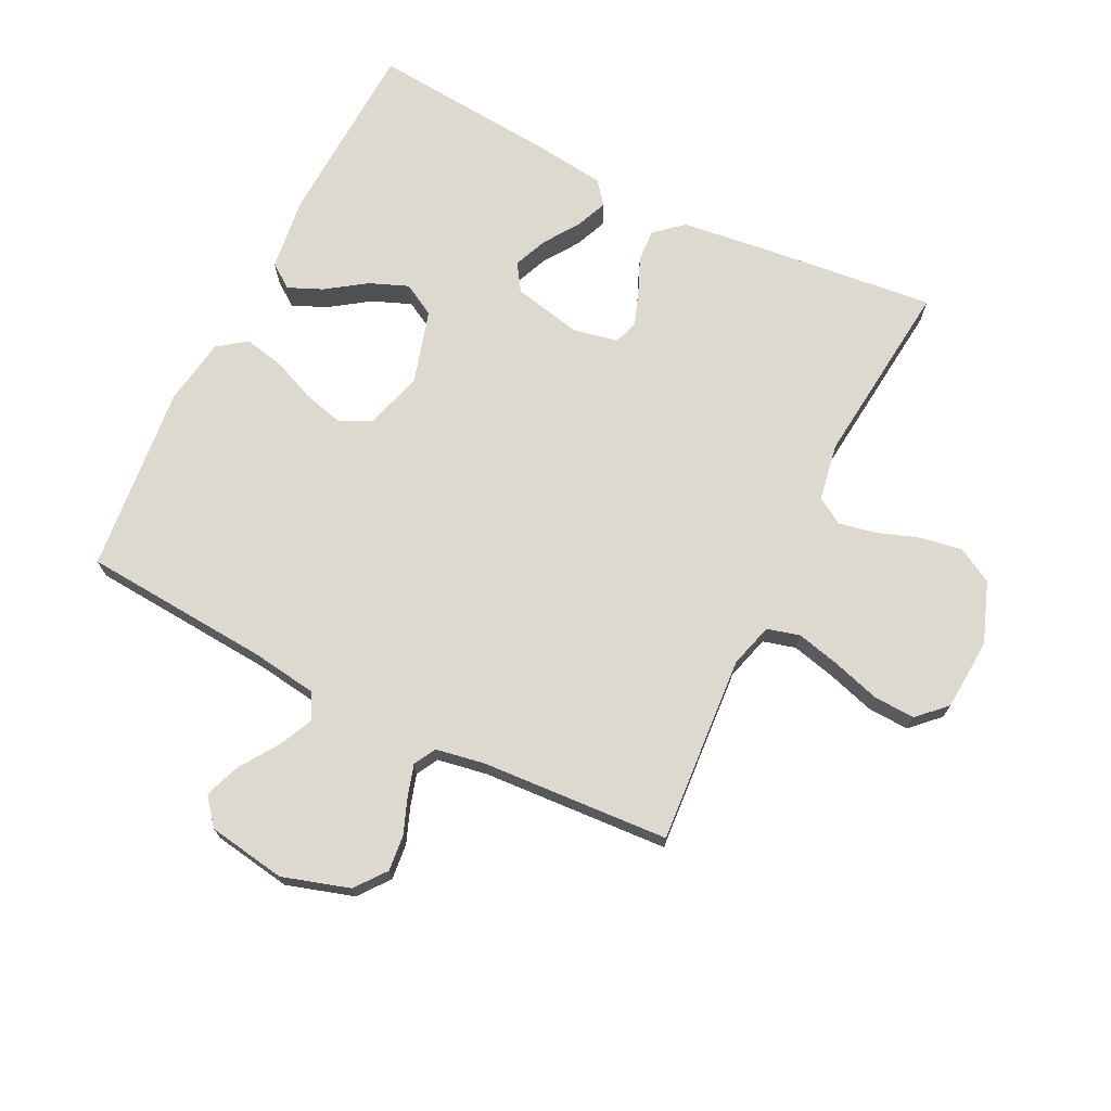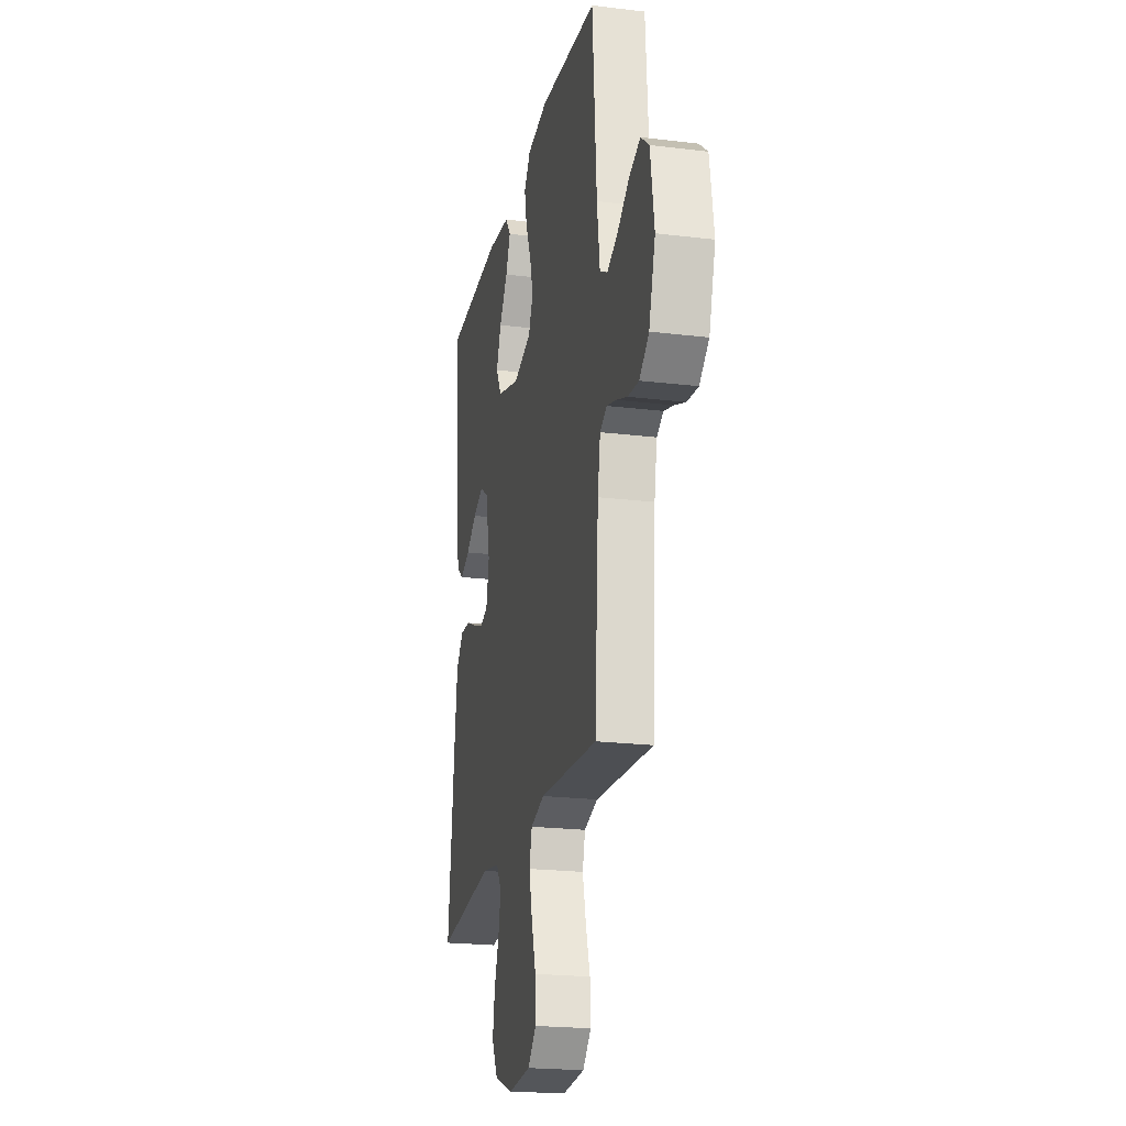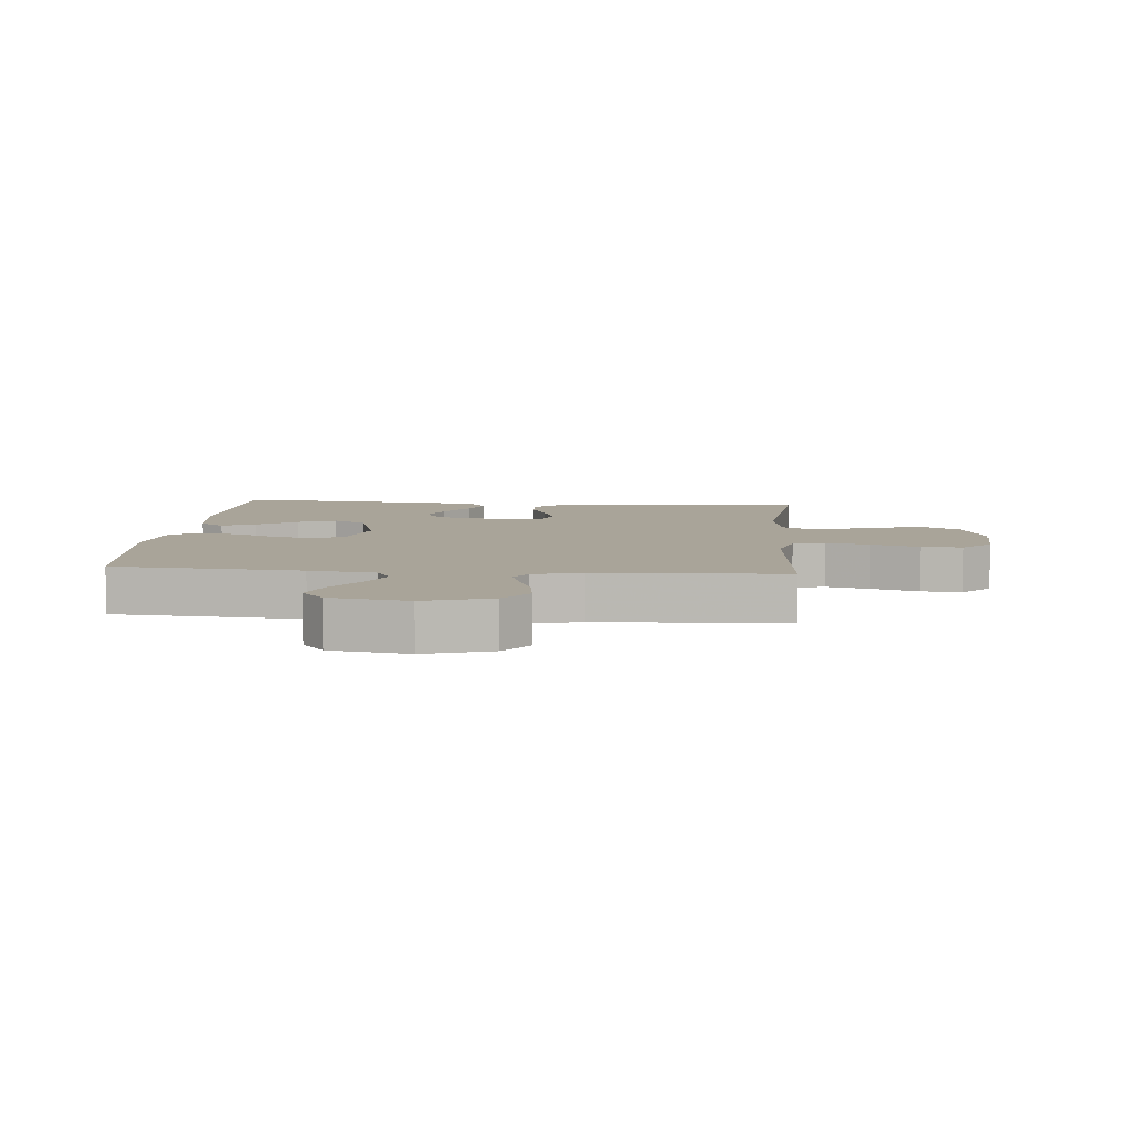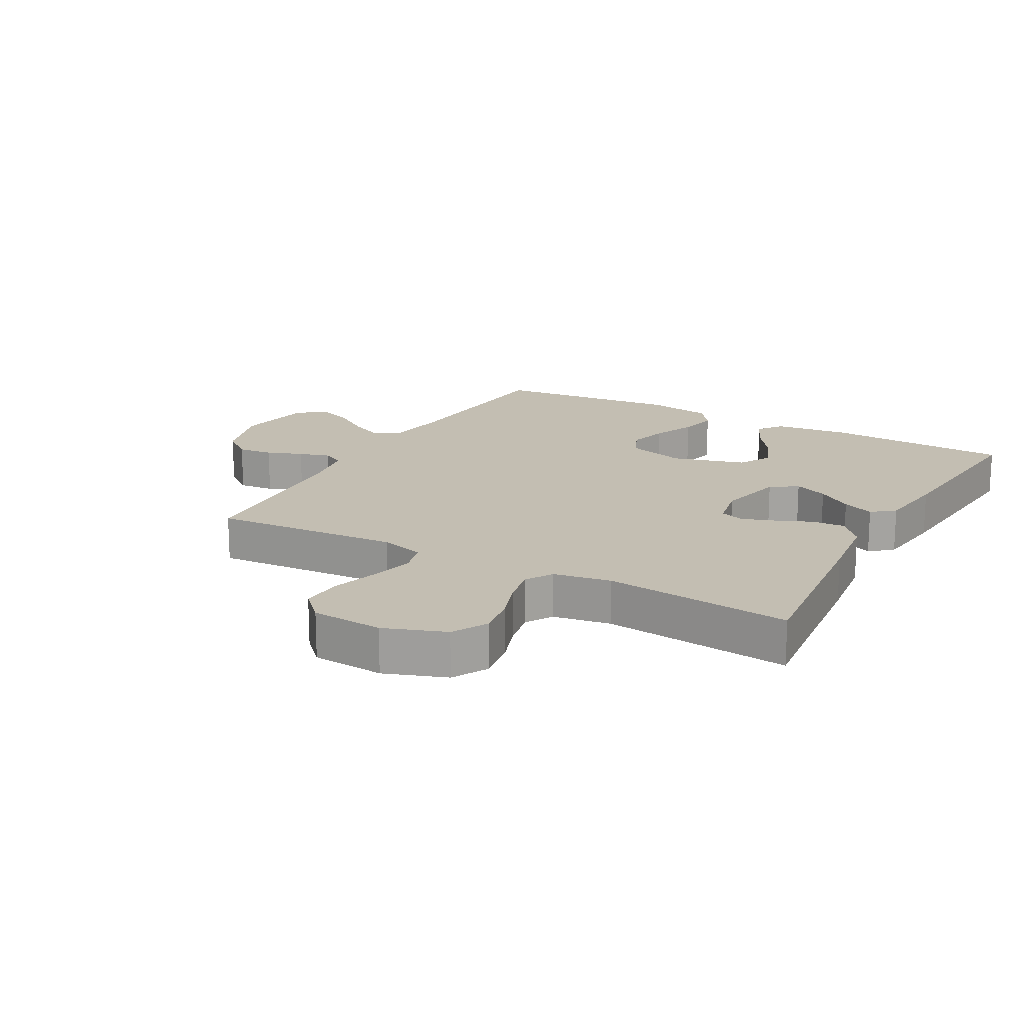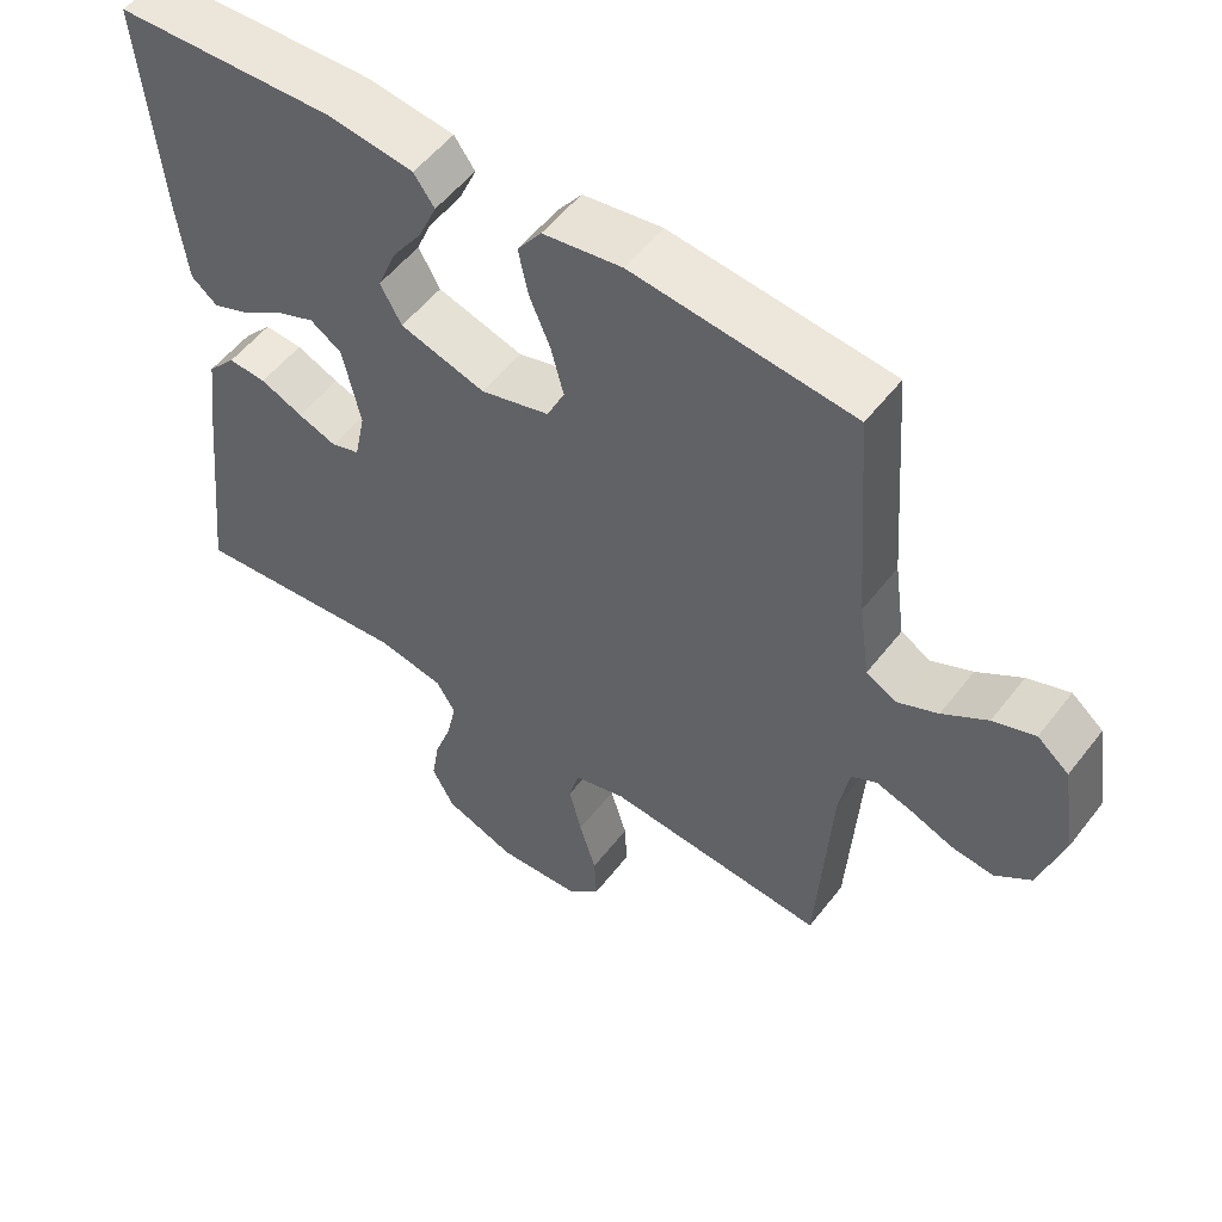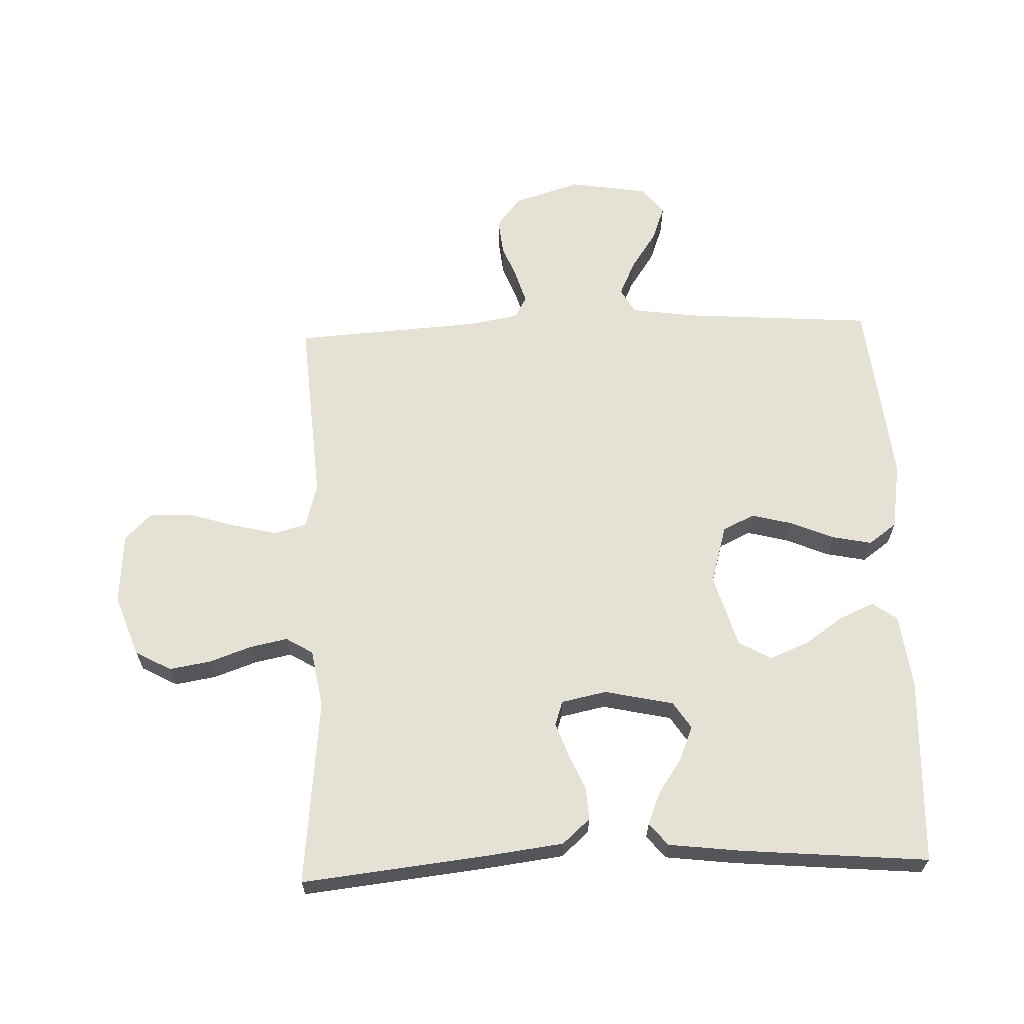
<metadata>
{"format":"obj","ext":"obj","renderer":"f3d","projection":"perspective","resolution":1024,"background":"white","views":[{"elev":71.4,"azim":116.4,"up":"+Y"},{"elev":-21.6,"azim":77.9,"up":"+Z"},{"elev":7.2,"azim":94.8,"up":"+Y"},{"elev":17.5,"azim":-150.8,"up":"+Y"},{"elev":53.9,"azim":36.9,"up":"+Z"},{"elev":64.2,"azim":-92.1,"up":"+Y"}]}
</metadata>
<code>
v -0.5 0.07 0.5
v -0.2 0.07 0.513
v -0.082 0.07 0.498
v -0.054 0.07 0.459
v -0.078 0.07 0.404
v -0.121 0.07 0.342
v -0.146 0.07 0.28
v -0.117 0.07 0.228
v 0 0.07 0.194
v 0.094 0.07 0.221
v 0.118 0.07 0.272
v 0.101 0.07 0.337
v 0.072 0.07 0.406
v 0.059 0.07 0.469
v 0.092 0.07 0.514
v 0.2 0.07 0.531
v 0.5 0.07 0.5
v 0.522 0.07 0.2
v 0.537 0.07 0.094
v 0.577 0.07 0.072
v 0.633 0.07 0.098
v 0.694 0.07 0.139
v 0.751 0.07 0.16
v 0.794 0.07 0.125
v 0.814 0.07 0
v 0.781 0.07 -0.107
v 0.732 0.07 -0.145
v 0.675 0.07 -0.139
v 0.618 0.07 -0.117
v 0.568 0.07 -0.102
v 0.533 0.07 -0.121
v 0.519 0.07 -0.2
v 0.5 0.07 -0.5
v 0.2 0.07 -0.478
v 0.129 0.07 -0.498
v 0.115 0.07 -0.55
v 0.132 0.07 -0.62
v 0.155 0.07 -0.696
v 0.158 0.07 -0.762
v 0.115 0.07 -0.806
v 0 0.07 -0.814
v -0.098 0.07 -0.778
v -0.129 0.07 -0.721
v -0.118 0.07 -0.655
v -0.094 0.07 -0.587
v -0.082 0.07 -0.528
v -0.108 0.07 -0.485
v -0.2 0.07 -0.469
v -0.5 0.07 -0.5
v -0.467 0.07 -0.2
v -0.452 0.07 -0.082
v -0.413 0.07 -0.038
v -0.361 0.07 -0.041
v -0.303 0.07 -0.066
v -0.25 0.07 -0.085
v -0.211 0.07 -0.072
v -0.196 0.07 0
v -0.22 0.07 0.11
v -0.263 0.07 0.138
v -0.317 0.07 0.116
v -0.373 0.07 0.078
v -0.424 0.07 0.057
v -0.46 0.07 0.086
v -0.474 0.07 0.2
v -0.5 0 0.5
v -0.2 0 0.513
v -0.082 0 0.498
v -0.054 0 0.459
v -0.078 0 0.404
v -0.121 0 0.342
v -0.146 0 0.28
v -0.117 0 0.228
v 0 0 0.194
v 0.094 0 0.221
v 0.118 0 0.272
v 0.101 0 0.337
v 0.072 0 0.406
v 0.059 0 0.469
v 0.092 0 0.514
v 0.2 0 0.531
v 0.5 0 0.5
v 0.522 0 0.2
v 0.537 0 0.094
v 0.577 0 0.072
v 0.633 0 0.098
v 0.694 0 0.139
v 0.751 0 0.16
v 0.794 0 0.125
v 0.814 0 0
v 0.781 0 -0.107
v 0.732 0 -0.145
v 0.675 0 -0.139
v 0.618 0 -0.117
v 0.568 0 -0.102
v 0.533 0 -0.121
v 0.519 0 -0.2
v 0.5 0 -0.5
v 0.2 0 -0.478
v 0.129 0 -0.498
v 0.115 0 -0.55
v 0.132 0 -0.62
v 0.155 0 -0.696
v 0.158 0 -0.762
v 0.115 0 -0.806
v 0 0 -0.814
v -0.098 0 -0.778
v -0.129 0 -0.721
v -0.118 0 -0.655
v -0.094 0 -0.587
v -0.082 0 -0.528
v -0.108 0 -0.485
v -0.2 0 -0.469
v -0.5 0 -0.5
v -0.467 0 -0.2
v -0.452 0 -0.082
v -0.413 0 -0.038
v -0.361 0 -0.041
v -0.303 0 -0.066
v -0.25 0 -0.085
v -0.211 0 -0.072
v -0.196 0 0
v -0.22 0 0.11
v -0.263 0 0.138
v -0.317 0 0.116
v -0.373 0 0.078
v -0.424 0 0.057
v -0.46 0 0.086
v -0.474 0 0.2
f 4 5 6
f 3 4 6
f 2 3 6
f 1 2 6
f 64 1 6
f 63 64 6
f 62 63 6
f 61 62 6
f 60 61 6
f 59 60 6 7
f 58 59 7 8
f 57 58 8 9
f 56 57 9 10
f 52 53 54
f 51 52 54
f 50 51 54
f 49 50 54
f 48 49 54
f 47 48 54 55
f 46 47 55 56
f 43 44 45
f 42 43 45
f 41 42 45
f 40 41 45
f 39 40 45
f 38 39 45
f 37 38 45
f 36 37 45 46
f 46 56 10
f 36 46 10
f 35 36 10
f 32 33 34
f 35 10 11
f 34 35 11
f 32 34 11
f 31 32 11
f 27 28 29
f 26 27 29
f 25 26 29
f 24 25 29
f 23 24 29
f 22 23 29
f 21 22 29
f 20 21 29 30
f 30 31 11
f 20 30 11
f 19 20 11
f 16 17 18
f 15 16 18
f 14 15 18
f 13 14 18
f 12 13 18
f 11 12 18 19
f 70 69 68
f 70 68 67
f 70 67 66
f 70 66 65
f 70 65 128
f 70 128 127
f 70 127 126
f 70 126 125
f 70 125 124
f 71 70 124 123
f 72 71 123 122
f 73 72 122 121
f 74 73 121 120
f 118 117 116
f 118 116 115
f 118 115 114
f 118 114 113
f 118 113 112
f 119 118 112 111
f 120 119 111 110
f 109 108 107
f 109 107 106
f 109 106 105
f 109 105 104
f 109 104 103
f 109 103 102
f 109 102 101
f 110 109 101 100
f 74 120 110
f 74 110 100
f 74 100 99
f 98 97 96
f 75 74 99
f 75 99 98
f 75 98 96
f 75 96 95
f 93 92 91
f 93 91 90
f 93 90 89
f 93 89 88
f 93 88 87
f 93 87 86
f 93 86 85
f 94 93 85 84
f 75 95 94
f 75 94 84
f 75 84 83
f 82 81 80
f 82 80 79
f 82 79 78
f 82 78 77
f 82 77 76
f 83 82 76 75
f 1 65 66 2
f 2 66 67 3
f 3 67 68 4
f 4 68 69 5
f 5 69 70 6
f 6 70 71 7
f 7 71 72 8
f 8 72 73 9
f 9 73 74 10
f 10 74 75 11
f 11 75 76 12
f 12 76 77 13
f 13 77 78 14
f 14 78 79 15
f 15 79 80 16
f 16 80 81 17
f 17 81 82 18
f 18 82 83 19
f 19 83 84 20
f 20 84 85 21
f 21 85 86 22
f 22 86 87 23
f 23 87 88 24
f 24 88 89 25
f 25 89 90 26
f 26 90 91 27
f 27 91 92 28
f 28 92 93 29
f 29 93 94 30
f 30 94 95 31
f 31 95 96 32
f 32 96 97 33
f 33 97 98 34
f 34 98 99 35
f 35 99 100 36
f 36 100 101 37
f 37 101 102 38
f 38 102 103 39
f 39 103 104 40
f 40 104 105 41
f 41 105 106 42
f 42 106 107 43
f 43 107 108 44
f 44 108 109 45
f 45 109 110 46
f 46 110 111 47
f 47 111 112 48
f 48 112 113 49
f 49 113 114 50
f 50 114 115 51
f 51 115 116 52
f 52 116 117 53
f 53 117 118 54
f 54 118 119 55
f 55 119 120 56
f 56 120 121 57
f 57 121 122 58
f 58 122 123 59
f 59 123 124 60
f 60 124 125 61
f 61 125 126 62
f 62 126 127 63
f 63 127 128 64
f 64 128 65 1

</code>
